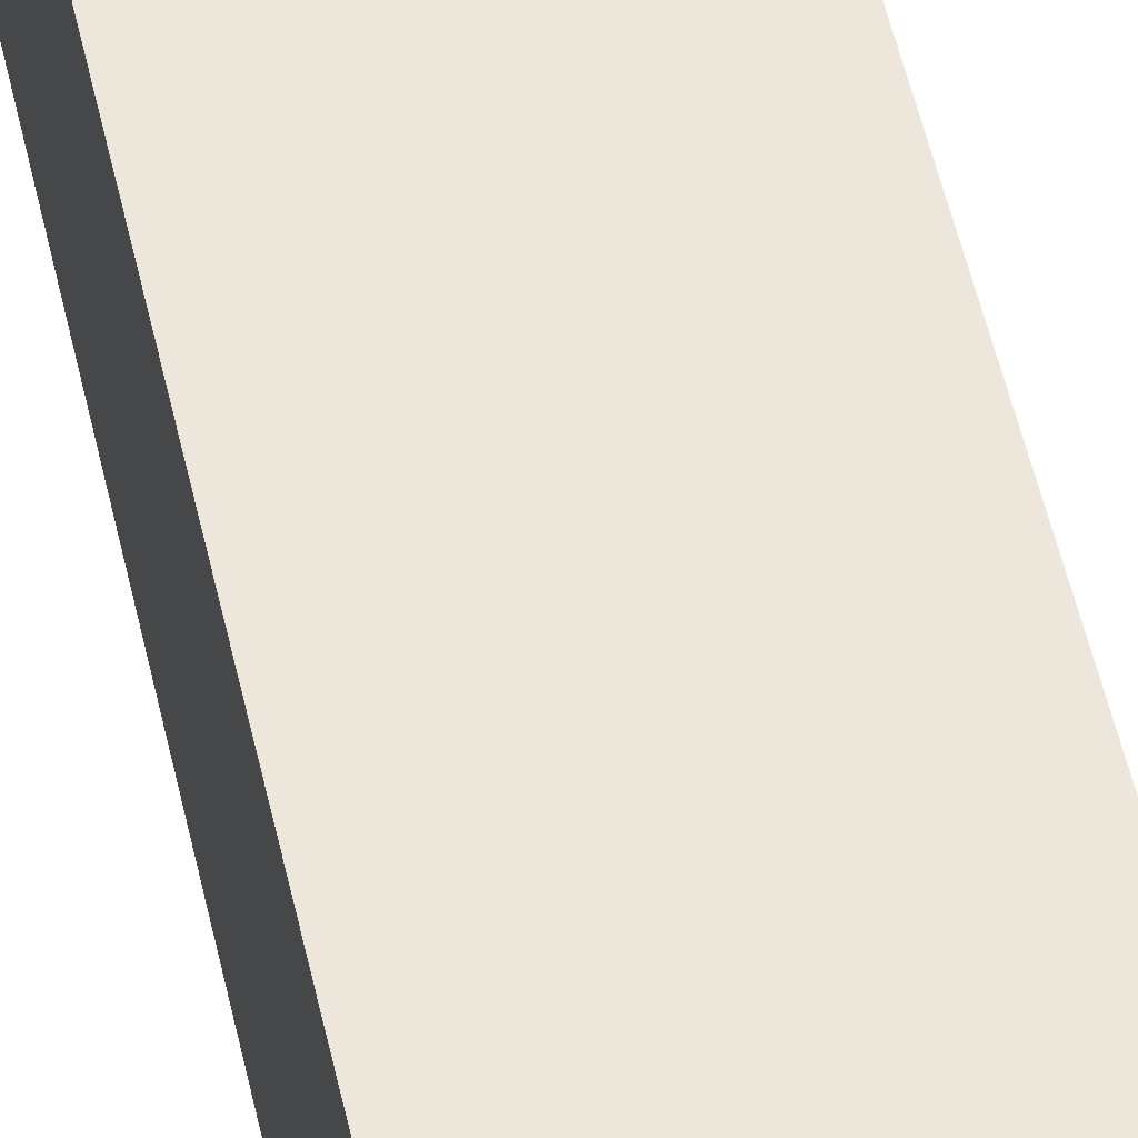
<metadata>
{"format":"obj","ext":"obj","renderer":"f3d","projection":"perspective","resolution":1024,"background":"white","views":[{"elev":53.1,"azim":-12.5,"up":"+Y"}]}
</metadata>
<code>
o finger2_segment0
v 0.05 0.05 0.1
v 0.04997 0.05 0.1
v 0.04988 0.05 0.1
v 0.04974 0.05 0.1
v 0.04953 0.05 0.1
v 0.04927 0.05 0.1
v 0.04896 0.05 0.1
v 0.0486 0.05 0.1
v 0.04818 0.05 0.1
v 0.04772 0.05 0.1
v 0.0472 0.05 0.1
v 0.04664 0.05 0.1
v 0.04603 0.05 0.1
v 0.04537 0.05 0.1
v 0.04467 0.05 0.1
v 0.04392 0.05 0.1
v 0.04314 0.05 0.1
v 0.04231 0.05 0.1
v 0.04145 0.05 0.1
v 0.04054 0.05 0.1
v 0.0396 0.05 0.1
v 0.03862 0.05 0.1
v 0.03761 0.05 0.1
v 0.03656 0.05 0.1
v 0.03549 0.05 0.1
v 0.03438 0.05 0.1
v 0.03324 0.05 0.1
v 0.03207 0.05 0.1
v 0.03087 0.05 0.1
v 0.02965 0.05 0.1
v 0.0284 0.05 0.1
v 0.02713 0.05 0.1
v 0.02583 0.05 0.1
v 0.02452 0.05 0.1
v 0.02318 0.05 0.1
v 0.02183 0.05 0.1
v 0.02045 0.05 0.1
v 0.01906 0.05 0.1
v 0.01765 0.05 0.1
v 0.01623 0.05 0.1
v 0.0148 0.05 0.1
v 0.01335 0.05 0.1
v 0.0119 0.05 0.1
v 0.01043 0.05 0.1
v 0.008957 0.05 0.1
v 0.007475 0.05 0.1
v 0.005987 0.05 0.1
v 0.004495 0.05 0.1
v 0.002998 0.05 0.1
v 0.0015 0.05 0.1
v -0 0.05 0.1
v -0.0015 0.05 0.1
v -0.002998 0.05 0.1
v -0.004495 0.05 0.1
v -0.005987 0.05 0.1
v -0.007475 0.05 0.1
v -0.008957 0.05 0.1
v -0.01043 0.05 0.1
v -0.0119 0.05 0.1
v -0.01335 0.05 0.1
v -0.0148 0.05 0.1
v -0.01623 0.05 0.1
v -0.01765 0.05 0.1
v -0.01906 0.05 0.1
v -0.02045 0.05 0.1
v -0.02183 0.05 0.1
v -0.02318 0.05 0.1
v -0.02452 0.05 0.1
v -0.02583 0.05 0.1
v -0.02713 0.05 0.1
v -0.0284 0.05 0.1
v -0.02965 0.05 0.1
v -0.03087 0.05 0.1
v -0.03207 0.05 0.1
v -0.03324 0.05 0.1
v -0.03438 0.05 0.1
v -0.03549 0.05 0.1
v -0.03656 0.05 0.1
v -0.03761 0.05 0.1
v -0.03862 0.05 0.1
v -0.0396 0.05 0.1
v -0.04054 0.05 0.1
v -0.04145 0.05 0.1
v -0.04231 0.05 0.1
v -0.04314 0.05 0.1
v -0.04392 0.05 0.1
v -0.04467 0.05 0.1
v -0.04537 0.05 0.1
v -0.04603 0.05 0.1
v -0.04664 0.05 0.1
v -0.0472 0.05 0.1
v -0.04772 0.05 0.1
v -0.04818 0.05 0.1
v -0.0486 0.05 0.1
v -0.04896 0.05 0.1
v -0.04927 0.05 0.1
v -0.04953 0.05 0.1
v -0.04974 0.05 0.1
v -0.04988 0.05 0.1
v -0.04997 0.05 0.1
v -0.05 0.05 0.1
v 0.05 0.05 0.5
v 0.04852 0.05 0.5
v 0.04706 0.05 0.5
v 0.04563 0.05 0.5
v 0.04423 0.05 0.5
v 0.04286 0.05 0.5
v 0.04152 0.05 0.5
v 0.0402 0.05 0.5
v 0.03891 0.05 0.5
v 0.03764 0.05 0.5
v 0.0364 0.05 0.5
v 0.03518 0.05 0.5
v 0.03399 0.05 0.5
v 0.03281 0.05 0.5
v 0.03167 0.05 0.5
v 0.03054 0.05 0.5
v 0.02943 0.05 0.5
v 0.02834 0.05 0.5
v 0.02728 0.05 0.5
v 0.02623 0.05 0.5
v 0.0252 0.05 0.5
v 0.02419 0.05 0.5
v 0.0232 0.05 0.5
v 0.02222 0.05 0.5
v 0.02126 0.05 0.5
v 0.02031 0.05 0.5
v 0.01938 0.05 0.5
v 0.01847 0.05 0.5
v 0.01757 0.05 0.5
v 0.01668 0.05 0.5
v 0.0158 0.05 0.5
v 0.01494 0.05 0.5
v 0.01408 0.05 0.5
v 0.01324 0.05 0.5
v 0.01241 0.05 0.5
v 0.01159 0.05 0.5
v 0.01077 0.05 0.5
v 0.00997 0.05 0.5
v 0.009173 0.05 0.5
v 0.008383 0.05 0.5
v 0.0076 0.05 0.5
v 0.006823 0.05 0.5
v 0.006051 0.05 0.5
v 0.005284 0.05 0.5
v 0.004522 0.05 0.5
v 0.003762 0.05 0.5
v 0.003006 0.05 0.5
v 0.002253 0.05 0.5
v 0.001501 0.05 0.5
v 0.00075 0.05 0.5
v 0 0.05 0.5
v -0.00075 0.05 0.5
v -0.001501 0.05 0.5
v -0.002253 0.05 0.5
v -0.003006 0.05 0.5
v -0.003762 0.05 0.5
v -0.004522 0.05 0.5
v -0.005284 0.05 0.5
v -0.006051 0.05 0.5
v -0.006823 0.05 0.5
v -0.0076 0.05 0.5
v -0.008383 0.05 0.5
v -0.009173 0.05 0.5
v -0.00997 0.05 0.5
v -0.01077 0.05 0.5
v -0.01159 0.05 0.5
v -0.01241 0.05 0.5
v -0.01324 0.05 0.5
v -0.01408 0.05 0.5
v -0.01494 0.05 0.5
v -0.0158 0.05 0.5
v -0.01668 0.05 0.5
v -0.01757 0.05 0.5
v -0.01847 0.05 0.5
v -0.01938 0.05 0.5
v -0.02031 0.05 0.5
v -0.02126 0.05 0.5
v -0.02222 0.05 0.5
v -0.0232 0.05 0.5
v -0.02419 0.05 0.5
v -0.0252 0.05 0.5
v -0.02623 0.05 0.5
v -0.02728 0.05 0.5
v -0.02834 0.05 0.5
v -0.02943 0.05 0.5
v -0.03054 0.05 0.5
v -0.03167 0.05 0.5
v -0.03281 0.05 0.5
v -0.03399 0.05 0.5
v -0.03518 0.05 0.5
v -0.0364 0.05 0.5
v -0.03764 0.05 0.5
v -0.03891 0.05 0.5
v -0.0402 0.05 0.5
v -0.04152 0.05 0.5
v -0.04286 0.05 0.5
v -0.04423 0.05 0.5
v -0.04563 0.05 0.5
v -0.04706 0.05 0.5
v -0.04852 0.05 0.5
v -0.05 0.05 0.5
v 0.05 -0.05 0.5
v -0.05 -0.05 0.5
v -0.05 -0.05 0.1
v 0.05 -0.05 0.1
f 205 52 51
f 112 113 204
f 1 203 206
f 205 202 101
f 204 206 203
f 3 102 2
f 4 103 3
f 5 104 4
f 6 105 5
f 7 106 6
f 8 107 7
f 9 108 8
f 10 109 9
f 11 110 10
f 12 111 11
f 13 112 12
f 14 113 13
f 15 114 14
f 16 115 15
f 17 116 16
f 18 117 17
f 19 118 18
f 20 119 19
f 21 120 20
f 22 121 21
f 23 122 22
f 24 123 23
f 25 124 24
f 26 125 25
f 27 126 26
f 28 127 27
f 29 128 28
f 30 129 29
f 31 130 30
f 32 131 31
f 33 132 32
f 34 133 33
f 35 134 34
f 36 135 35
f 37 136 36
f 38 137 37
f 39 138 38
f 40 139 39
f 41 140 40
f 42 141 41
f 43 142 42
f 44 143 43
f 45 144 44
f 46 145 45
f 47 146 46
f 48 147 47
f 49 148 48
f 50 149 49
f 50 151 150
f 51 152 151
f 52 153 152
f 53 154 153
f 54 155 154
f 55 156 155
f 56 157 156
f 57 158 157
f 58 159 158
f 59 160 159
f 60 161 160
f 61 162 161
f 62 163 162
f 63 164 163
f 64 165 164
f 65 166 165
f 66 167 166
f 67 168 167
f 68 169 168
f 69 170 169
f 70 171 170
f 71 172 171
f 72 173 172
f 73 174 173
f 74 175 174
f 75 176 175
f 76 177 176
f 77 178 177
f 78 179 178
f 79 180 179
f 80 181 180
f 81 182 181
f 82 183 182
f 83 184 183
f 84 185 184
f 85 186 185
f 86 187 186
f 87 188 187
f 88 189 188
f 89 190 189
f 90 191 190
f 91 192 191
f 92 193 192
f 93 194 193
f 94 195 194
f 95 196 195
f 96 197 196
f 97 198 197
f 98 199 198
f 99 200 199
f 100 201 200
f 102 201 101
f 205 101 100
f 99 98 205
f 98 97 205
f 205 100 99
f 1 206 2
f 206 205 51
f 2 206 3
f 4 3 206
f 4 206 5
f 96 95 205
f 95 94 205
f 205 97 96
f 5 206 6
f 7 6 206
f 7 206 8
f 93 92 205
f 92 91 205
f 205 94 93
f 8 206 9
f 10 9 206
f 10 206 11
f 90 89 205
f 89 88 205
f 205 91 90
f 11 206 12
f 13 12 206
f 13 206 14
f 87 86 205
f 86 85 205
f 205 88 87
f 14 206 15
f 16 15 206
f 16 206 17
f 84 83 205
f 83 82 205
f 205 85 84
f 17 206 18
f 19 18 206
f 19 206 20
f 81 80 205
f 80 79 205
f 205 82 81
f 20 206 21
f 22 21 206
f 22 206 23
f 78 77 205
f 77 76 205
f 205 79 78
f 23 206 24
f 25 24 206
f 25 206 26
f 75 74 205
f 74 73 205
f 205 76 75
f 26 206 27
f 28 27 206
f 28 206 29
f 72 71 205
f 71 70 205
f 205 73 72
f 29 206 30
f 31 30 206
f 31 206 32
f 69 68 205
f 68 67 205
f 205 70 69
f 32 206 33
f 34 33 206
f 34 206 35
f 66 65 205
f 65 64 205
f 205 67 66
f 35 206 36
f 37 36 206
f 37 206 38
f 63 62 205
f 62 61 205
f 205 64 63
f 38 206 39
f 40 39 206
f 40 206 41
f 60 59 205
f 59 58 205
f 205 61 60
f 41 206 42
f 43 42 206
f 43 206 44
f 57 56 205
f 56 55 205
f 205 58 57
f 44 206 45
f 46 45 206
f 46 206 47
f 54 53 205
f 53 52 205
f 205 55 54
f 47 206 48
f 49 48 206
f 49 206 50
f 51 50 206
f 203 2 3
f 4 5 102
f 5 6 102
f 4 102 3
f 203 3 102
f 202 204 201
f 204 203 102
f 201 204 200
f 199 200 204
f 199 204 198
f 6 7 8
f 8 9 10
f 11 12 13
f 6 8 10
f 10 11 102
f 11 13 102
f 10 102 6
f 197 204 196
f 197 198 204
f 195 196 204
f 192 193 204
f 193 194 204
f 194 195 204
f 13 14 15
f 16 17 18
f 13 15 102
f 16 18 19
f 15 16 102
f 190 204 189
f 191 192 204
f 188 189 204
f 190 191 204
f 16 19 102
f 19 20 21
f 19 21 102
f 21 22 102
f 186 204 185
f 187 188 204
f 184 185 204
f 186 187 204
f 22 23 102
f 184 204 183
f 182 183 204
f 182 204 181
f 23 24 102
f 24 25 26
f 26 27 28
f 26 28 102
f 28 29 102
f 24 26 102
f 179 204 178
f 180 181 204
f 177 178 204
f 179 180 204
f 30 31 102
f 31 32 102
f 29 30 102
f 176 204 175
f 176 177 204
f 174 175 204
f 171 172 204
f 172 173 204
f 173 174 204
f 33 34 102
f 34 35 102
f 32 33 102
f 171 204 170
f 170 204 169
f 35 36 102
f 36 37 102
f 37 38 102
f 38 39 102
f 40 41 102
f 41 42 102
f 39 40 102
f 167 204 166
f 168 169 204
f 165 166 204
f 167 168 204
f 42 43 102
f 43 44 102
f 165 204 164
f 163 164 204
f 163 204 162
f 44 45 102
f 45 46 102
f 102 46 47
f 47 48 102
f 48 49 102
f 161 204 160
f 161 162 204
f 159 160 204
f 157 158 204
f 158 159 204
f 154 155 204
f 155 156 204
f 156 157 204
f 152 153 204
f 153 154 204
f 151 152 204
f 49 50 102
f 50 51 102
f 51 52 102
f 52 53 102
f 53 54 102
f 55 56 102
f 56 57 102
f 54 55 102
f 58 59 102
f 59 60 102
f 57 58 102
f 60 61 102
f 62 63 102
f 63 64 102
f 61 62 102
f 150 204 149
f 150 151 204
f 148 149 204
f 145 146 204
f 146 147 204
f 147 148 204
f 64 65 102
f 65 66 102
f 143 204 142
f 144 145 204
f 141 142 204
f 143 144 204
f 66 67 102
f 67 68 102
f 69 70 102
f 70 71 102
f 68 69 102
f 141 204 140
f 140 204 139
f 71 72 102
f 72 73 102
f 73 74 102
f 75 76 77
f 74 75 102
f 137 204 136
f 138 139 204
f 137 138 204
f 75 77 102
f 77 78 102
f 78 79 80
f 80 81 102
f 81 82 102
f 80 102 78
f 82 83 84
f 84 85 102
f 85 86 102
f 84 102 82
f 86 87 102
f 87 88 102
f 88 89 91
f 89 90 91
f 91 92 94
f 92 93 94
f 88 91 102
f 91 94 102
f 136 204 135
f 134 135 204
f 134 204 133
f 132 204 131
f 132 133 204
f 129 130 204
f 130 131 204
f 94 95 102
f 95 96 97
f 98 99 102
f 99 100 102
f 95 97 98
f 127 204 126
f 128 129 204
f 125 126 204
f 127 128 204
f 95 98 102
f 100 101 102
f 125 204 124
f 123 124 204
f 123 204 122
f 103 104 204
f 104 105 204
f 102 103 204
f 120 204 119
f 121 122 204
f 118 119 204
f 120 121 204
f 106 107 204
f 107 108 204
f 105 106 204
f 118 204 117
f 116 117 204
f 116 204 115
f 108 109 204
f 109 110 204
f 110 111 204
f 115 204 114
f 113 114 204
f 112 204 111
f 1 2 203
f 205 204 202
f 204 205 206
f 3 103 102
f 4 104 103
f 5 105 104
f 6 106 105
f 7 107 106
f 8 108 107
f 9 109 108
f 10 110 109
f 11 111 110
f 12 112 111
f 13 113 112
f 14 114 113
f 15 115 114
f 16 116 115
f 17 117 116
f 18 118 117
f 19 119 118
f 20 120 119
f 21 121 120
f 22 122 121
f 23 123 122
f 24 124 123
f 25 125 124
f 26 126 125
f 27 127 126
f 28 128 127
f 29 129 128
f 30 130 129
f 31 131 130
f 32 132 131
f 33 133 132
f 34 134 133
f 35 135 134
f 36 136 135
f 37 137 136
f 38 138 137
f 39 139 138
f 40 140 139
f 41 141 140
f 42 142 141
f 43 143 142
f 44 144 143
f 45 145 144
f 46 146 145
f 47 147 146
f 48 148 147
f 49 149 148
f 50 150 149
f 50 51 151
f 51 52 152
f 52 53 153
f 53 54 154
f 54 55 155
f 55 56 156
f 56 57 157
f 57 58 158
f 58 59 159
f 59 60 160
f 60 61 161
f 61 62 162
f 62 63 163
f 63 64 164
f 64 65 165
f 65 66 166
f 66 67 167
f 67 68 168
f 68 69 169
f 69 70 170
f 70 71 171
f 71 72 172
f 72 73 173
f 73 74 174
f 74 75 175
f 75 76 176
f 76 77 177
f 77 78 178
f 78 79 179
f 79 80 180
f 80 81 181
f 81 82 182
f 82 83 183
f 83 84 184
f 84 85 185
f 85 86 186
f 86 87 187
f 87 88 188
f 88 89 189
f 89 90 190
f 90 91 191
f 91 92 192
f 92 93 193
f 93 94 194
f 94 95 195
f 95 96 196
f 96 97 197
f 97 98 198
f 98 99 199
f 99 100 200
f 100 101 201
f 102 202 201
o finger_2_segment0_combined_finger2_segment0_bottom
v 0.045 -0.02 0.1
v -0.045 -0.02 0.1
v -0.045 0.02 0.1
v 0.045 0.02 0.1
v 0.045 -0.02 0
v -0.045 -0.02 0
v -0.045 0.02 0
v 0.045 0.02 0
f 212 214 211
f 207 214 210
f 208 211 207
f 209 212 208
f 210 213 209
f 212 213 214
f 207 211 214
f 208 212 211
f 209 213 212
f 210 214 213
o finger2_segment0_top
v -0.05 -0.05 0.5
v -0.05 -0.049 0.51
v -0.05 -0.048 0.514
v -0.05 -0.047 0.5171
v -0.05 -0.046 0.5196
v -0.05 -0.045 0.5218
v -0.05 -0.044 0.5237
v -0.05 -0.043 0.5255
v -0.05 -0.042 0.5271
v -0.05 -0.041 0.5286
v -0.05 -0.04 0.53
v -0.05 -0.039 0.5313
v -0.05 -0.038 0.5325
v -0.05 -0.037 0.5336
v -0.05 -0.036 0.5347
v -0.05 -0.035 0.5357
v -0.05 -0.034 0.5367
v -0.05 -0.033 0.5376
v -0.05 -0.032 0.5384
v -0.05 -0.031 0.5392
v -0.05 -0.03 0.54
v -0.05 -0.029 0.5407
v -0.05 -0.028 0.5414
v -0.05 -0.027 0.5421
v -0.05 -0.026 0.5427
v -0.05 -0.025 0.5433
v -0.05 -0.024 0.5439
v -0.05 -0.023 0.5444
v -0.05 -0.022 0.5449
v -0.05 -0.021 0.5454
v -0.05 -0.02 0.5458
v -0.05 -0.019 0.5462
v -0.05 -0.018 0.5466
v -0.05 -0.017 0.547
v -0.05 -0.016 0.5474
v -0.05 -0.015 0.5477
v -0.05 -0.014 0.548
v -0.05 -0.013 0.5483
v -0.05 -0.012 0.5485
v -0.05 -0.011 0.5488
v -0.05 -0.01 0.549
v -0.05 -0.009 0.5492
v -0.05 -0.008 0.5494
v -0.05 -0.007 0.5495
v -0.05 -0.006 0.5496
v -0.05 -0.005 0.5497
v -0.05 -0.004 0.5498
v -0.05 -0.003 0.5499
v -0.05 -0.002 0.55
v -0.05 -0.001 0.55
v -0.05 0 0.55
v -0.05 0.001 0.55
v -0.05 0.002 0.55
v -0.05 0.003 0.5499
v -0.05 0.004 0.5498
v -0.05 0.005 0.5497
v -0.05 0.006 0.5496
v -0.05 0.007 0.5495
v -0.05 0.008 0.5494
v -0.05 0.009 0.5492
v -0.05 0.01 0.549
v -0.05 0.011 0.5488
v -0.05 0.012 0.5485
v -0.05 0.013 0.5483
v -0.05 0.014 0.548
v -0.05 0.015 0.5477
v -0.05 0.016 0.5474
v -0.05 0.017 0.547
v -0.05 0.018 0.5466
v -0.05 0.019 0.5462
v -0.05 0.02 0.5458
v -0.05 0.021 0.5454
v -0.05 0.022 0.5449
v -0.05 0.023 0.5444
v -0.05 0.024 0.5439
v -0.05 0.025 0.5433
v -0.05 0.026 0.5427
v -0.05 0.027 0.5421
v -0.05 0.028 0.5414
v -0.05 0.029 0.5407
v -0.05 0.03 0.54
v -0.05 0.031 0.5392
v -0.05 0.032 0.5384
v -0.05 0.033 0.5376
v -0.05 0.034 0.5367
v -0.05 0.035 0.5357
v -0.05 0.036 0.5347
v -0.05 0.037 0.5336
v -0.05 0.038 0.5325
v -0.05 0.039 0.5313
v -0.05 0.04 0.53
v -0.05 0.041 0.5286
v -0.05 0.042 0.5271
v -0.05 0.043 0.5255
v -0.05 0.044 0.5237
v -0.05 0.045 0.5218
v -0.05 0.046 0.5196
v -0.05 0.047 0.5171
v -0.05 0.048 0.514
v -0.05 0.05 0.5
v 0.05 -0.05 0.5
v 0.05 -0.049 0.51
v 0.05 -0.048 0.514
v 0.05 -0.047 0.5171
v 0.05 -0.046 0.5196
v 0.05 -0.045 0.5218
v 0.05 -0.044 0.5237
v 0.05 -0.043 0.5255
v 0.05 -0.042 0.5271
v 0.05 -0.041 0.5286
v 0.05 -0.04 0.53
v 0.05 -0.039 0.5313
v 0.05 -0.038 0.5325
v 0.05 -0.037 0.5336
v 0.05 -0.036 0.5347
v 0.05 -0.035 0.5357
v 0.05 -0.034 0.5367
v 0.05 -0.033 0.5376
v 0.05 -0.032 0.5384
v 0.05 -0.031 0.5392
v 0.05 -0.03 0.54
v 0.05 -0.029 0.5407
v 0.05 -0.028 0.5414
v 0.05 -0.027 0.5421
v 0.05 -0.026 0.5427
v 0.05 -0.025 0.5433
v 0.05 -0.024 0.5439
v 0.05 -0.023 0.5444
v 0.05 -0.022 0.5449
v 0.05 -0.021 0.5454
v 0.05 -0.02 0.5458
v 0.05 -0.019 0.5462
v 0.05 -0.018 0.5466
v 0.05 -0.017 0.547
v 0.05 -0.016 0.5474
v 0.05 -0.015 0.5477
v 0.05 -0.014 0.548
v 0.05 -0.013 0.5483
v 0.05 -0.012 0.5485
v 0.05 -0.011 0.5488
v 0.05 -0.01 0.549
v 0.05 -0.009 0.5492
v 0.05 -0.008 0.5494
v 0.05 -0.007 0.5495
v 0.05 -0.006 0.5496
v 0.05 -0.005 0.5497
v 0.05 -0.004 0.5498
v 0.05 -0.003 0.5499
v 0.05 -0.002 0.55
v 0.05 -0.001 0.55
v 0.05 0 0.55
v 0.05 0.001 0.55
v 0.05 0.002 0.55
v 0.05 0.003 0.5499
v 0.05 0.004 0.5498
v 0.05 0.005 0.5497
v 0.05 0.006 0.5496
v 0.05 0.007 0.5495
v 0.05 0.008 0.5494
v 0.05 0.009 0.5492
v 0.05 0.01 0.549
v 0.05 0.011 0.5488
v 0.05 0.012 0.5485
v 0.05 0.013 0.5483
v 0.05 0.014 0.548
v 0.05 0.015 0.5477
v 0.05 0.016 0.5474
v 0.05 0.017 0.547
v 0.05 0.018 0.5466
v 0.05 0.019 0.5462
v 0.05 0.02 0.5458
v 0.05 0.021 0.5454
v 0.05 0.022 0.5449
v 0.05 0.023 0.5444
v 0.05 0.024 0.5439
v 0.05 0.025 0.5433
v 0.05 0.026 0.5427
v 0.05 0.027 0.5421
v 0.05 0.028 0.5414
v 0.05 0.029 0.5407
v 0.05 0.03 0.54
v 0.05 0.031 0.5392
v 0.05 0.032 0.5384
v 0.05 0.033 0.5376
v 0.05 0.034 0.5367
v 0.05 0.035 0.5357
v 0.05 0.036 0.5347
v 0.05 0.037 0.5336
v 0.05 0.038 0.5325
v 0.05 0.039 0.5313
v 0.05 0.04 0.53
v 0.05 0.041 0.5286
v 0.05 0.042 0.5271
v 0.05 0.043 0.5255
v 0.05 0.044 0.5237
v 0.05 0.045 0.5218
v 0.05 0.046 0.5196
v 0.05 0.047 0.5171
v 0.05 0.048 0.514
v 0.05 0.05 0.5
f 270 286 222
f 327 407 375
f 315 216 215
f 316 217 216
f 317 218 217
f 318 219 218
f 319 220 219
f 320 221 220
f 321 222 221
f 322 223 222
f 323 224 223
f 324 225 224
f 325 226 225
f 326 227 226
f 327 228 227
f 328 229 228
f 329 230 229
f 330 231 230
f 331 232 231
f 332 233 232
f 333 234 233
f 334 235 234
f 335 236 235
f 336 237 236
f 337 238 237
f 338 239 238
f 339 240 239
f 340 241 240
f 341 242 241
f 342 243 242
f 343 244 243
f 344 245 244
f 345 246 245
f 346 247 246
f 347 248 247
f 348 249 248
f 349 250 249
f 350 251 250
f 351 252 251
f 352 253 252
f 353 254 253
f 354 255 254
f 355 256 255
f 356 257 256
f 357 258 257
f 358 259 258
f 359 260 259
f 360 261 260
f 361 262 261
f 362 263 262
f 363 264 263
f 364 265 264
f 365 266 265
f 366 267 266
f 367 268 267
f 368 269 268
f 369 270 269
f 370 271 270
f 371 272 271
f 372 273 272
f 373 274 273
f 374 275 274
f 375 276 275
f 376 277 276
f 377 278 277
f 378 279 278
f 379 280 279
f 380 281 280
f 381 282 281
f 382 283 282
f 383 284 283
f 384 285 284
f 385 286 285
f 386 287 286
f 387 288 287
f 388 289 288
f 389 290 289
f 390 291 290
f 391 292 291
f 392 293 292
f 393 294 293
f 394 295 294
f 395 296 295
f 396 297 296
f 397 298 297
f 398 299 298
f 399 300 299
f 400 301 300
f 401 302 301
f 402 303 302
f 403 304 303
f 404 305 304
f 405 306 305
f 406 307 306
f 407 308 307
f 408 309 308
f 409 310 309
f 410 311 310
f 411 312 311
f 412 313 312
f 413 314 313
f 314 315 215
f 314 215 216
f 216 217 218
f 218 219 220
f 220 221 218
f 221 222 218
f 222 223 224
f 224 225 226
f 226 227 230
f 227 228 230
f 228 229 230
f 230 231 232
f 232 233 234
f 234 235 236
f 236 237 234
f 237 238 234
f 238 239 240
f 240 241 238
f 241 242 238
f 242 243 244
f 244 245 246
f 246 247 248
f 248 249 246
f 249 250 246
f 250 251 252
f 252 253 250
f 253 254 250
f 254 255 258
f 255 256 258
f 256 257 258
f 258 259 260
f 260 261 258
f 261 262 258
f 262 263 266
f 263 264 266
f 264 265 266
f 266 267 270
f 267 268 270
f 268 269 270
f 270 271 272
f 272 273 274
f 274 275 276
f 276 277 274
f 277 278 274
f 278 279 280
f 280 281 278
f 281 282 278
f 282 283 286
f 283 284 286
f 284 285 286
f 286 287 288
f 288 289 290
f 290 291 292
f 292 293 290
f 293 294 290
f 294 295 296
f 296 297 298
f 298 299 300
f 300 301 302
f 302 303 304
f 304 305 302
f 305 306 302
f 306 307 310
f 307 308 310
f 308 309 310
f 310 311 314
f 311 312 314
f 312 313 314
f 314 216 218
f 222 224 230
f 224 226 230
f 230 232 238
f 232 234 238
f 242 244 246
f 270 272 274
f 286 288 294
f 288 290 294
f 294 296 298
f 298 300 302
f 314 218 310
f 218 222 310
f 238 242 254
f 242 246 254
f 246 250 254
f 254 258 270
f 258 262 270
f 262 266 270
f 270 274 286
f 274 278 286
f 278 282 286
f 294 298 286
f 298 302 286
f 302 306 310
f 222 230 254
f 230 238 254
f 302 310 286
f 310 222 286
f 254 270 222
f 315 414 413
f 413 412 411
f 411 410 407
f 410 409 407
f 409 408 407
f 407 406 405
f 405 404 403
f 403 402 401
f 401 400 403
f 400 399 403
f 399 398 395
f 398 397 395
f 397 396 395
f 395 394 393
f 393 392 391
f 391 390 389
f 389 388 387
f 387 386 383
f 386 385 383
f 385 384 383
f 383 382 381
f 381 380 379
f 379 378 377
f 377 376 375
f 375 374 373
f 373 372 375
f 372 371 375
f 371 370 369
f 369 368 367
f 367 366 365
f 365 364 367
f 364 363 367
f 363 362 361
f 361 360 359
f 359 358 355
f 358 357 355
f 357 356 355
f 355 354 353
f 353 352 351
f 351 350 349
f 349 348 347
f 347 346 345
f 345 344 347
f 344 343 347
f 343 342 339
f 342 341 339
f 341 340 339
f 339 338 337
f 337 336 335
f 335 334 333
f 333 332 335
f 332 331 335
f 331 330 327
f 330 329 327
f 329 328 327
f 327 326 325
f 325 324 323
f 323 322 321
f 321 320 323
f 320 319 323
f 319 318 317
f 317 316 319
f 316 315 319
f 315 413 407
f 413 411 407
f 407 405 399
f 405 403 399
f 395 393 399
f 393 391 399
f 391 389 383
f 389 387 383
f 383 381 375
f 381 379 375
f 379 377 375
f 371 369 367
f 363 361 359
f 355 353 351
f 351 349 343
f 349 347 343
f 339 337 343
f 337 335 343
f 327 325 323
f 375 371 367
f 367 363 375
f 363 359 375
f 359 355 351
f 335 331 343
f 331 327 343
f 327 323 407
f 323 319 407
f 319 315 407
f 407 399 391
f 391 383 407
f 383 375 407
f 359 351 375
f 351 343 375
f 343 327 375
f 315 316 216
f 316 317 217
f 317 318 218
f 318 319 219
f 319 320 220
f 320 321 221
f 321 322 222
f 322 323 223
f 323 324 224
f 324 325 225
f 325 326 226
f 326 327 227
f 327 328 228
f 328 329 229
f 329 330 230
f 330 331 231
f 331 332 232
f 332 333 233
f 333 334 234
f 334 335 235
f 335 336 236
f 336 337 237
f 337 338 238
f 338 339 239
f 339 340 240
f 340 341 241
f 341 342 242
f 342 343 243
f 343 344 244
f 344 345 245
f 345 346 246
f 346 347 247
f 347 348 248
f 348 349 249
f 349 350 250
f 350 351 251
f 351 352 252
f 352 353 253
f 353 354 254
f 354 355 255
f 355 356 256
f 356 357 257
f 357 358 258
f 358 359 259
f 359 360 260
f 360 361 261
f 361 362 262
f 362 363 263
f 363 364 264
f 364 365 265
f 365 366 266
f 366 367 267
f 367 368 268
f 368 369 269
f 369 370 270
f 370 371 271
f 371 372 272
f 372 373 273
f 373 374 274
f 374 375 275
f 375 376 276
f 376 377 277
f 377 378 278
f 378 379 279
f 379 380 280
f 380 381 281
f 381 382 282
f 382 383 283
f 383 384 284
f 384 385 285
f 385 386 286
f 386 387 287
f 387 388 288
f 388 389 289
f 389 390 290
f 390 391 291
f 391 392 292
f 392 393 293
f 393 394 294
f 394 395 295
f 395 396 296
f 396 397 297
f 397 398 298
f 398 399 299
f 399 400 300
f 400 401 301
f 401 402 302
f 402 403 303
f 403 404 304
f 404 405 305
f 405 406 306
f 406 407 307
f 407 408 308
f 408 409 309
f 409 410 310
f 410 411 311
f 411 412 312
f 412 413 313
f 413 414 314
f 314 414 315

</code>
